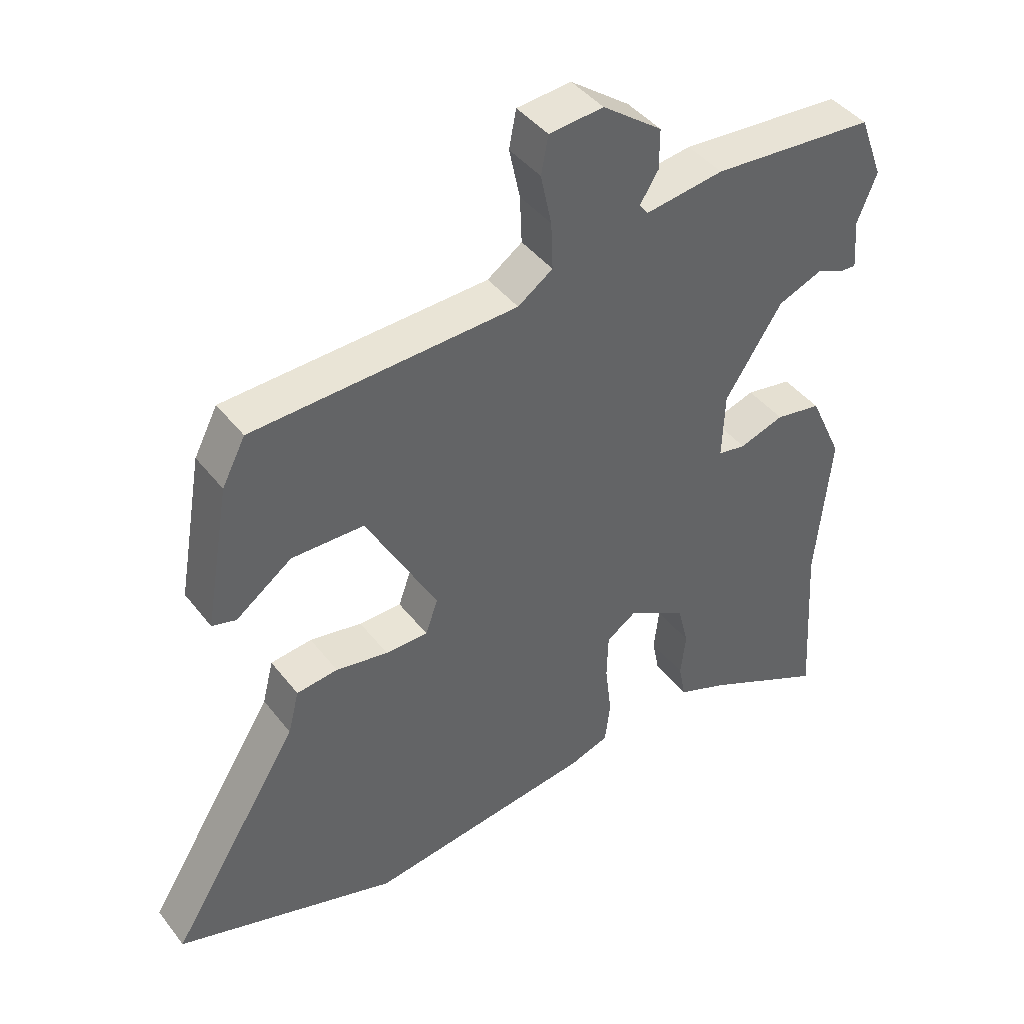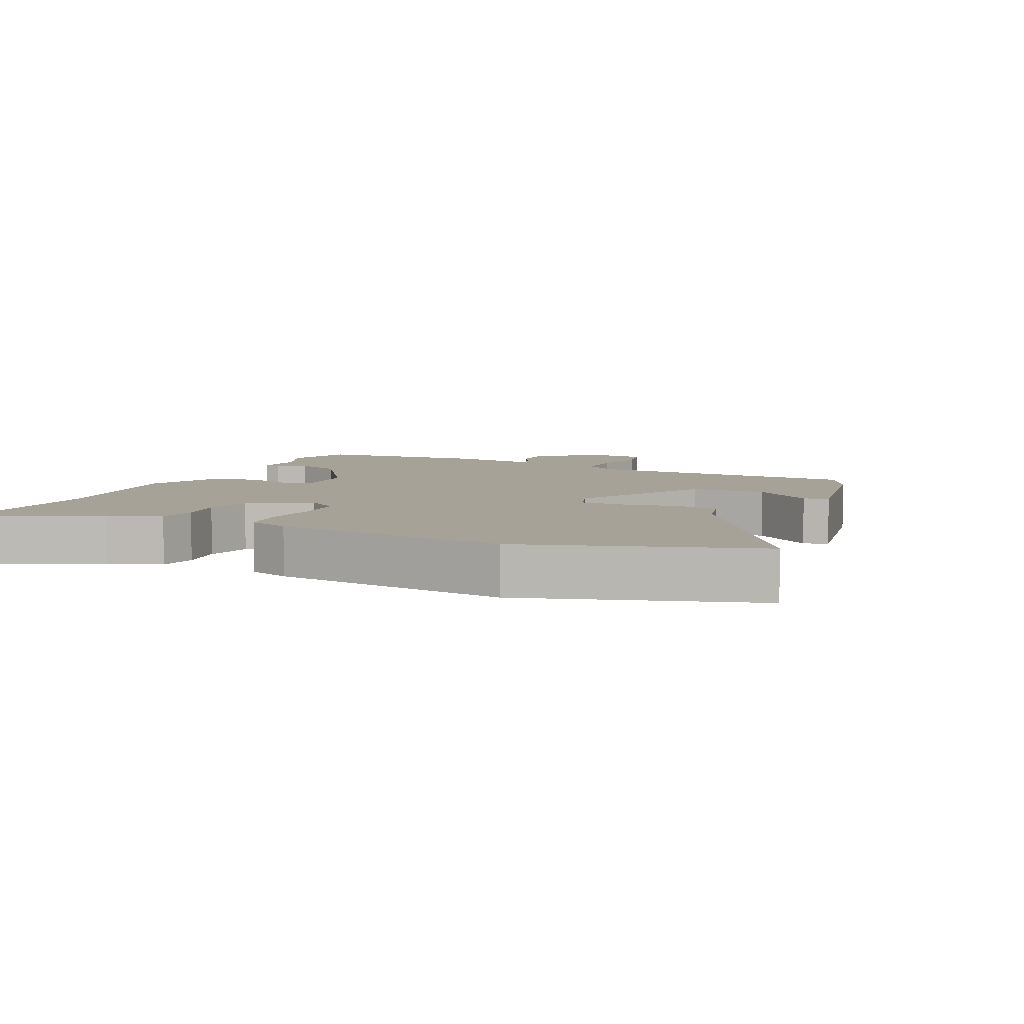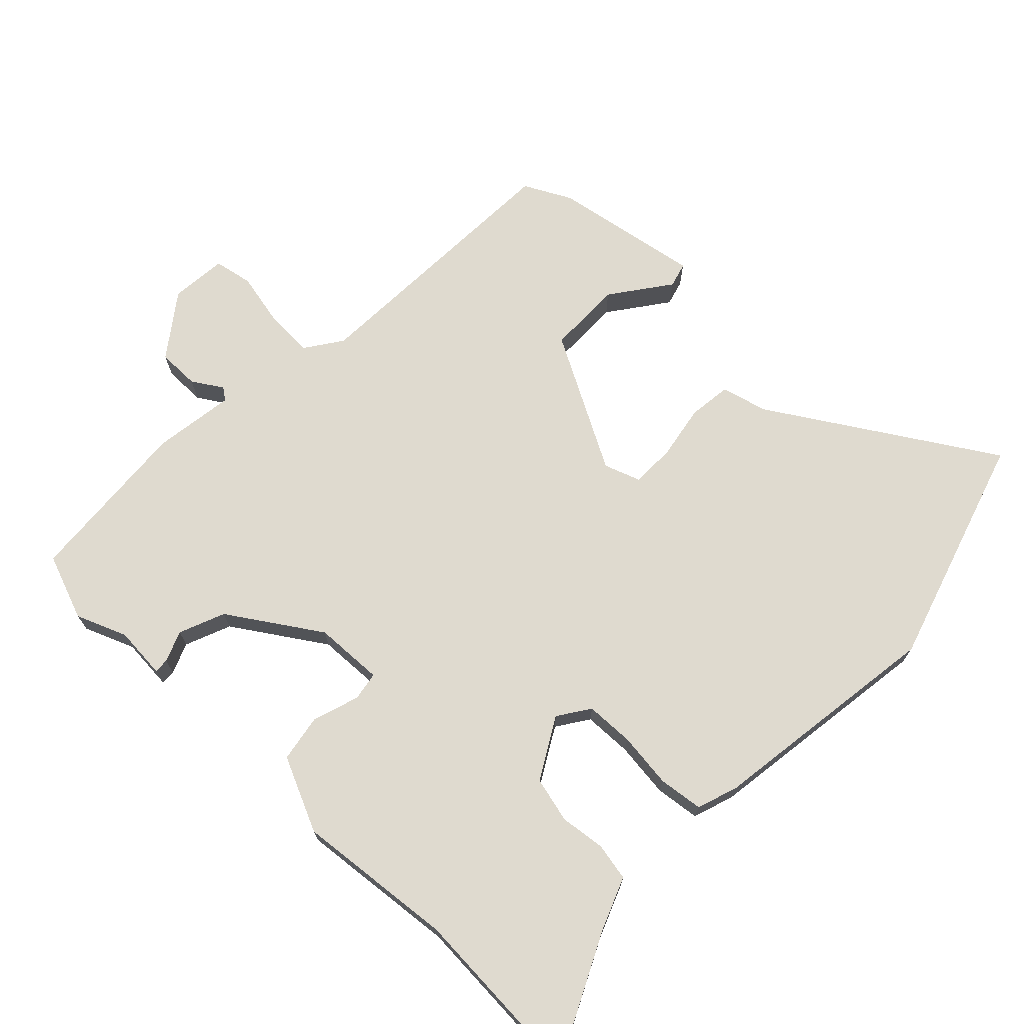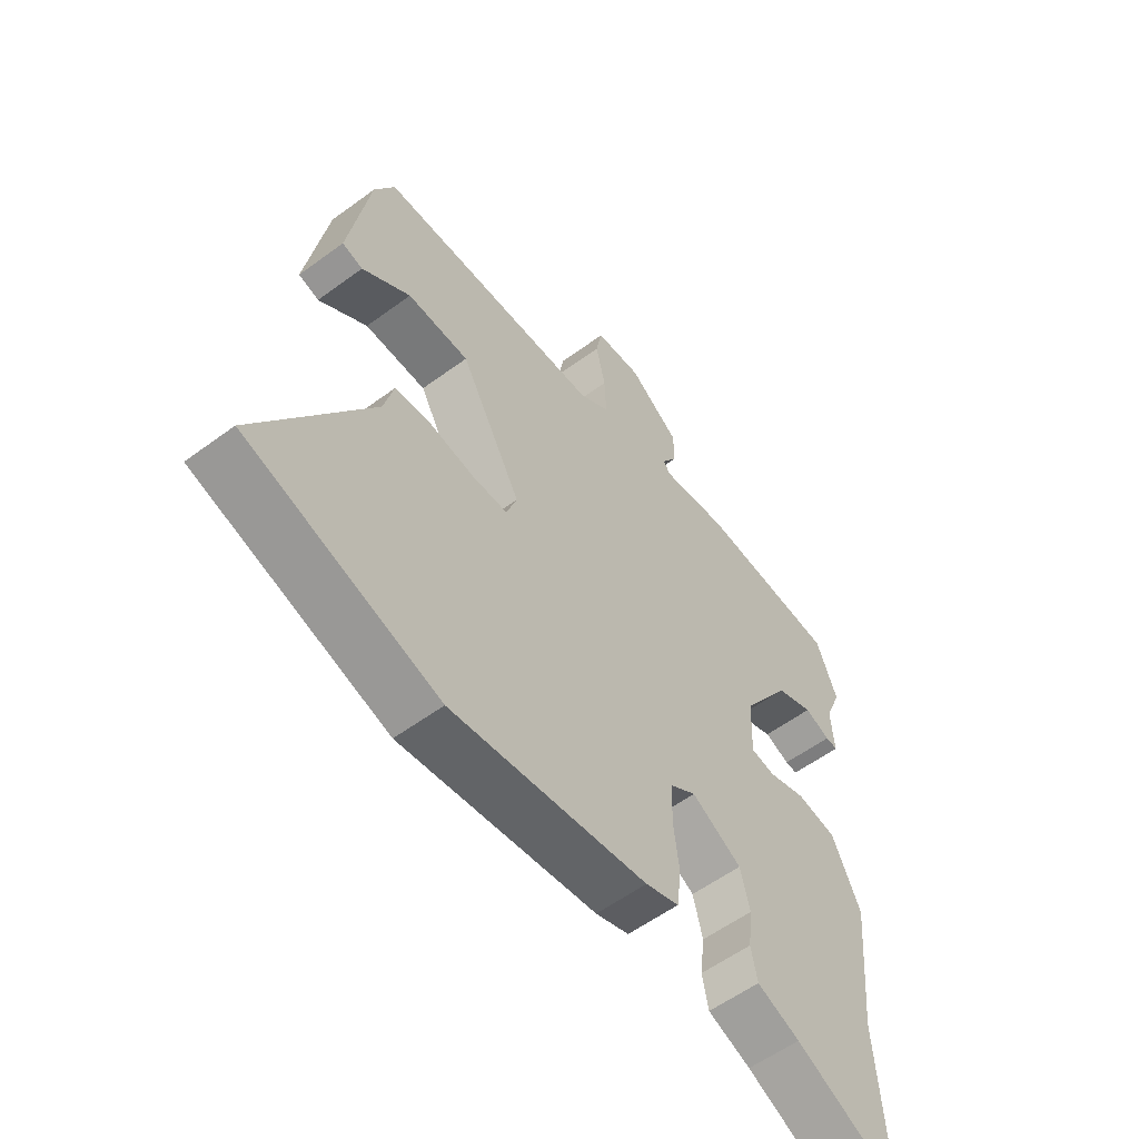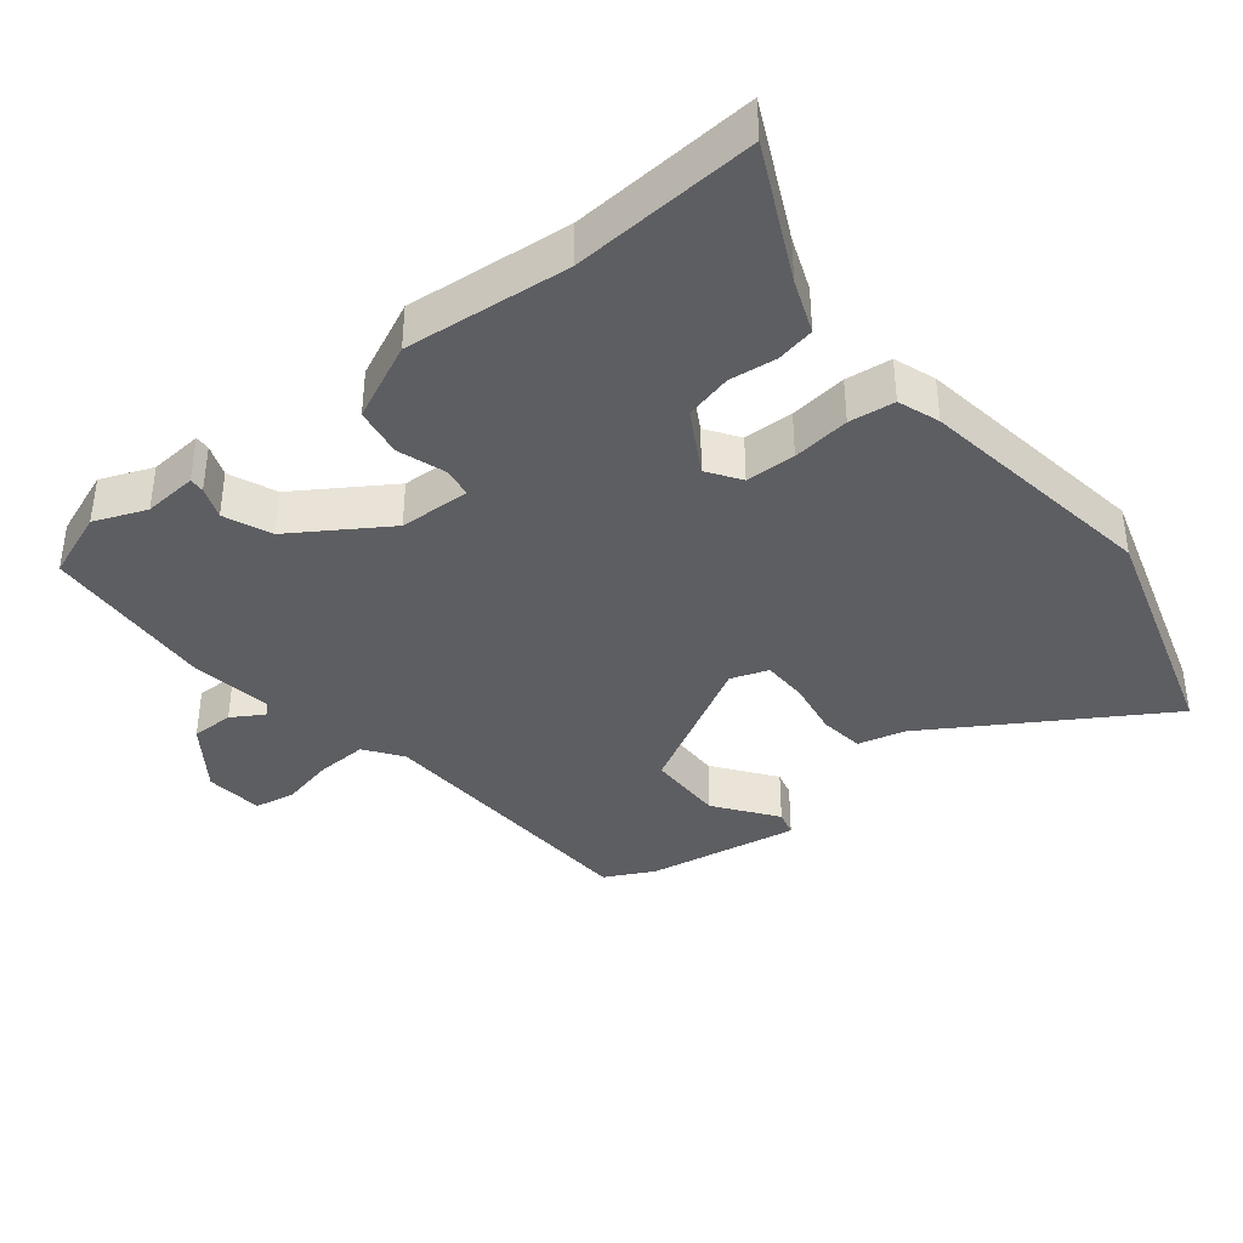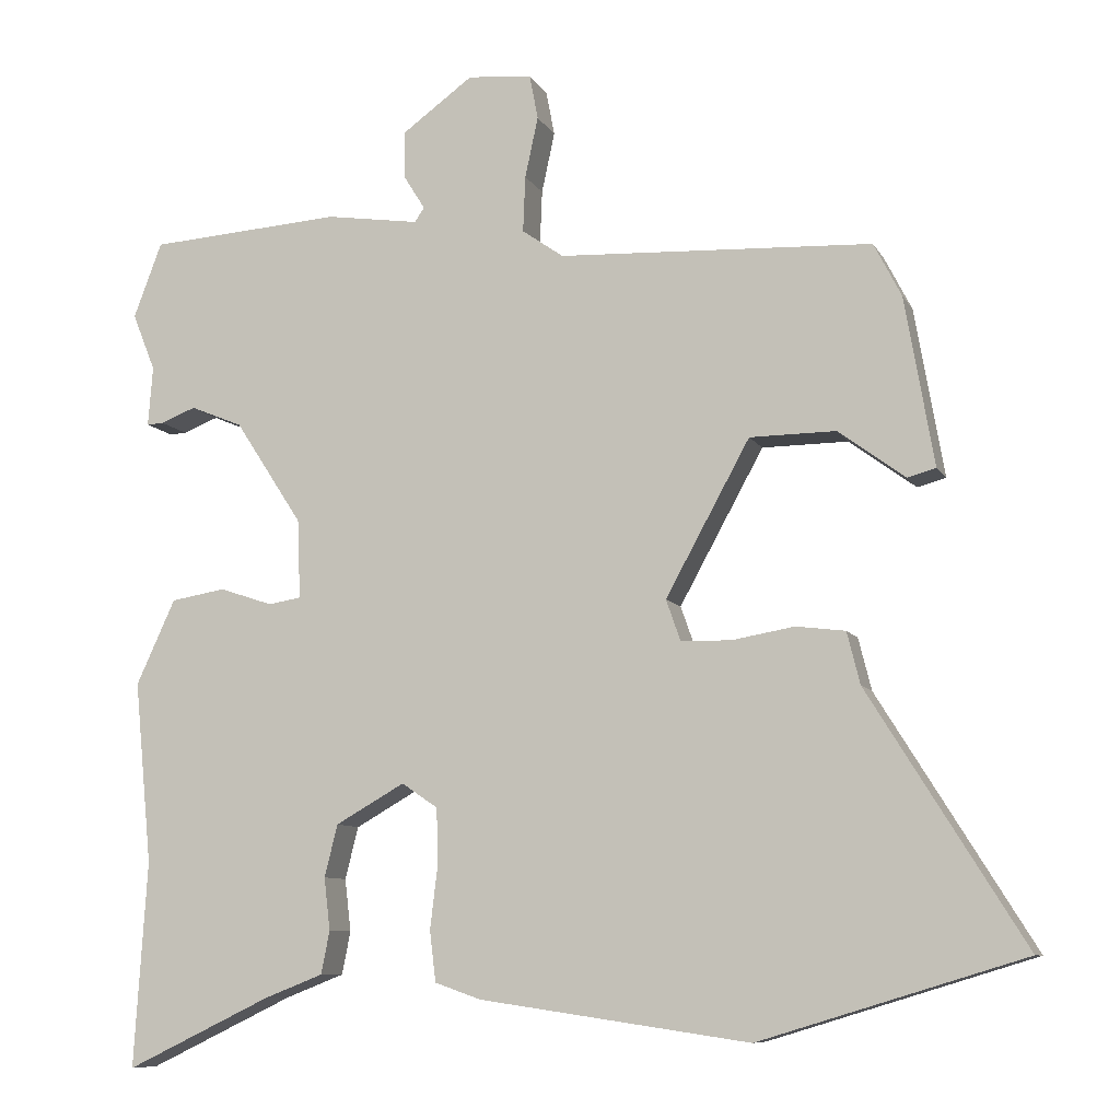
<metadata>
{"format":"obj","ext":"obj","renderer":"f3d","projection":"perspective","resolution":1024,"background":"white","views":[{"elev":42.6,"azim":-34.6,"up":"+Z"},{"elev":6.6,"azim":-155.8,"up":"+Y"},{"elev":70.9,"azim":133.8,"up":"+Y"},{"elev":-57.3,"azim":-52.5,"up":"+Z"},{"elev":-38.5,"azim":128.8,"up":"+Y"},{"elev":-8.8,"azim":-162.0,"up":"+Z"}]}
</metadata>
<code>
v -0.329 0.07 -0.552
v -0.673 0.07 -0.447
v -0.47 0.07 -0.12
v -0.453 0.07 -0.052
v -0.389 0.07 -0.044
v -0.308 0.07 -0.058
v -0.242 0.07 -0.057
v -0.223 0.07 -0.003
v -0.333 0.07 0.198
v -0.445 0.07 0.199
v -0.532 0.07 0.135
v -0.569 0.07 0.145
v -0.531 0.07 0.365
v -0.495 0.07 0.435
v -0.086 0.07 0.454
v -0.032 0.07 0.492
v -0.035 0.07 0.565
v -0.052 0.07 0.644
v -0.041 0.07 0.702
v 0.043 0.07 0.71
v 0.135 0.07 0.643
v 0.135 0.07 0.581
v 0.107 0.07 0.536
v 0.12 0.07 0.518
v 0.241 0.07 0.536
v 0.493 0.07 0.519
v 0.53 0.07 0.421
v 0.5 0.07 0.346
v 0.506 0.07 0.268
v 0.484 0.07 0.269
v 0.438 0.07 0.287
v 0.37 0.07 0.259
v 0.282 0.07 0.124
v 0.278 0.07 0.021
v 0.321 0.07 0.014
v 0.39 0.07 0.037
v 0.461 0.07 0.025
v 0.512 0.07 -0.086
v 0.489 0.07 -0.323
v 0.506 0.07 -0.591
v 0.317 0.07 -0.5
v 0.24 0.07 -0.47
v 0.229 0.07 -0.414
v 0.237 0.07 -0.346
v 0.22 0.07 -0.278
v 0.13 0.07 -0.227
v 0.083 0.07 -0.259
v 0.081 0.07 -0.331
v 0.091 0.07 -0.414
v 0.083 0.07 -0.48
v 0.023 0.07 -0.501
v -0.329 0 -0.552
v -0.673 0 -0.447
v -0.47 0 -0.12
v -0.453 0 -0.052
v -0.389 0 -0.044
v -0.308 0 -0.058
v -0.242 0 -0.057
v -0.223 0 -0.003
v -0.333 0 0.198
v -0.445 0 0.199
v -0.532 0 0.135
v -0.569 0 0.145
v -0.531 0 0.365
v -0.495 0 0.435
v -0.086 0 0.454
v -0.032 0 0.492
v -0.035 0 0.565
v -0.052 0 0.644
v -0.041 0 0.702
v 0.043 0 0.71
v 0.135 0 0.643
v 0.135 0 0.581
v 0.107 0 0.536
v 0.12 0 0.518
v 0.241 0 0.536
v 0.493 0 0.519
v 0.53 0 0.421
v 0.5 0 0.346
v 0.506 0 0.268
v 0.484 0 0.269
v 0.438 0 0.287
v 0.37 0 0.259
v 0.282 0 0.124
v 0.278 0 0.021
v 0.321 0 0.014
v 0.39 0 0.037
v 0.461 0 0.025
v 0.512 0 -0.086
v 0.489 0 -0.323
v 0.506 0 -0.591
v 0.317 0 -0.5
v 0.24 0 -0.47
v 0.229 0 -0.414
v 0.237 0 -0.346
v 0.22 0 -0.278
v 0.13 0 -0.227
v 0.083 0 -0.259
v 0.081 0 -0.331
v 0.091 0 -0.414
v 0.083 0 -0.48
v 0.023 0 -0.501
f 1 2 3
f 51 1 3
f 50 51 3
f 49 50 3
f 48 49 3
f 4 5 6
f 3 4 6
f 48 3 6
f 47 48 6
f 46 47 6 7
f 41 42 43 44
f 41 44 45
f 40 41 45
f 39 40 45
f 39 45 46
f 38 39 46
f 37 38 46
f 36 37 46
f 35 36 46
f 28 29 30 31
f 28 31 32
f 27 28 32
f 26 27 32
f 25 26 32
f 24 25 32
f 21 22 23
f 20 21 23
f 19 20 23
f 18 19 23
f 17 18 23
f 16 17 23 24
f 24 32 33
f 16 24 33
f 15 16 33
f 12 13 14
f 11 12 14
f 10 11 14
f 9 10 14 15
f 46 7 8
f 35 46 8
f 34 35 8
f 15 33 34
f 9 15 34
f 8 9 34
f 54 53 52
f 54 52 102
f 54 102 101
f 54 101 100
f 54 100 99
f 57 56 55
f 57 55 54
f 57 54 99
f 57 99 98
f 58 57 98 97
f 95 94 93 92
f 96 95 92
f 96 92 91
f 96 91 90
f 97 96 90
f 97 90 89
f 97 89 88
f 97 88 87
f 97 87 86
f 82 81 80 79
f 83 82 79
f 83 79 78
f 83 78 77
f 83 77 76
f 83 76 75
f 74 73 72
f 74 72 71
f 74 71 70
f 74 70 69
f 74 69 68
f 75 74 68 67
f 84 83 75
f 84 75 67
f 84 67 66
f 65 64 63
f 65 63 62
f 65 62 61
f 66 65 61 60
f 59 58 97
f 59 97 86
f 59 86 85
f 85 84 66
f 85 66 60
f 85 60 59
f 1 52 53 2
f 2 53 54 3
f 3 54 55 4
f 4 55 56 5
f 5 56 57 6
f 6 57 58 7
f 7 58 59 8
f 8 59 60 9
f 9 60 61 10
f 10 61 62 11
f 11 62 63 12
f 12 63 64 13
f 13 64 65 14
f 14 65 66 15
f 15 66 67 16
f 16 67 68 17
f 17 68 69 18
f 18 69 70 19
f 19 70 71 20
f 20 71 72 21
f 21 72 73 22
f 22 73 74 23
f 23 74 75 24
f 24 75 76 25
f 25 76 77 26
f 26 77 78 27
f 27 78 79 28
f 28 79 80 29
f 29 80 81 30
f 30 81 82 31
f 31 82 83 32
f 32 83 84 33
f 33 84 85 34
f 34 85 86 35
f 35 86 87 36
f 36 87 88 37
f 37 88 89 38
f 38 89 90 39
f 39 90 91 40
f 40 91 92 41
f 41 92 93 42
f 42 93 94 43
f 43 94 95 44
f 44 95 96 45
f 45 96 97 46
f 46 97 98 47
f 47 98 99 48
f 48 99 100 49
f 49 100 101 50
f 50 101 102 51
f 51 102 52 1

</code>
